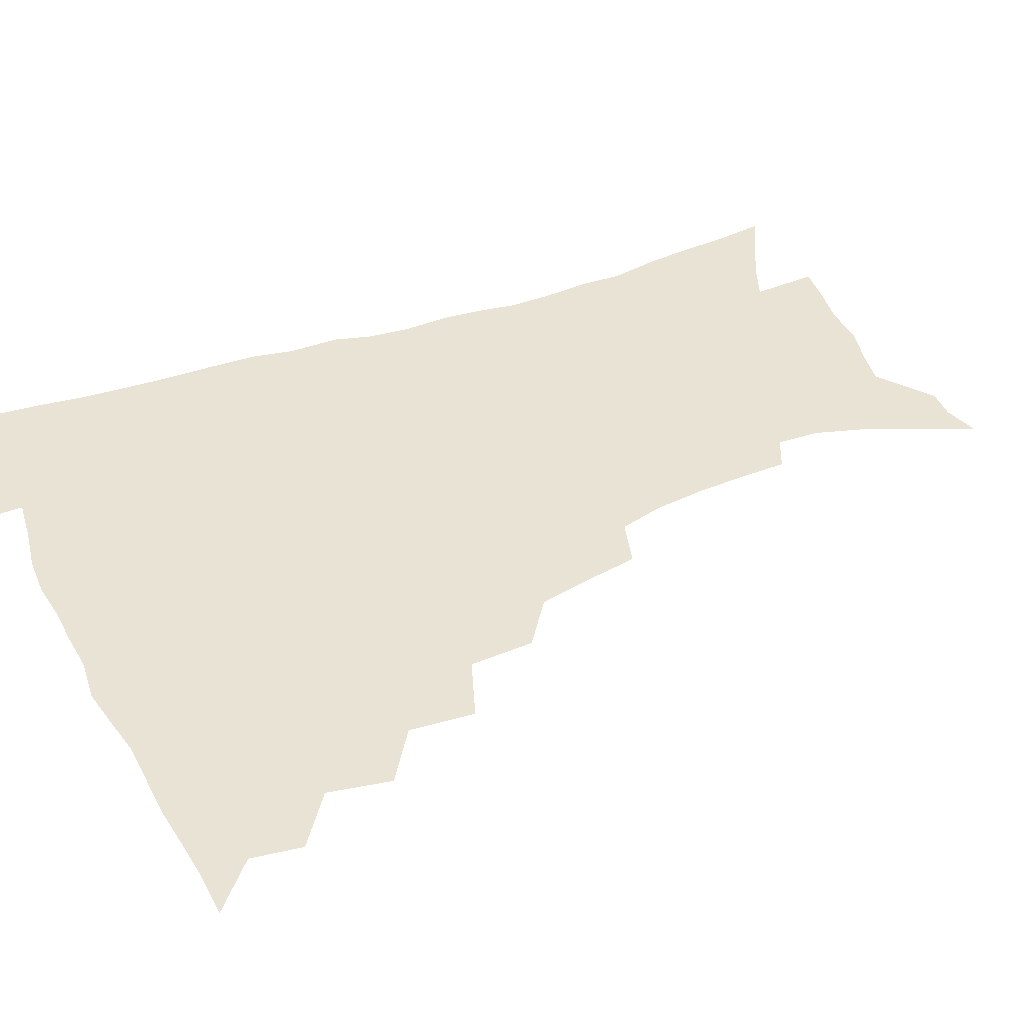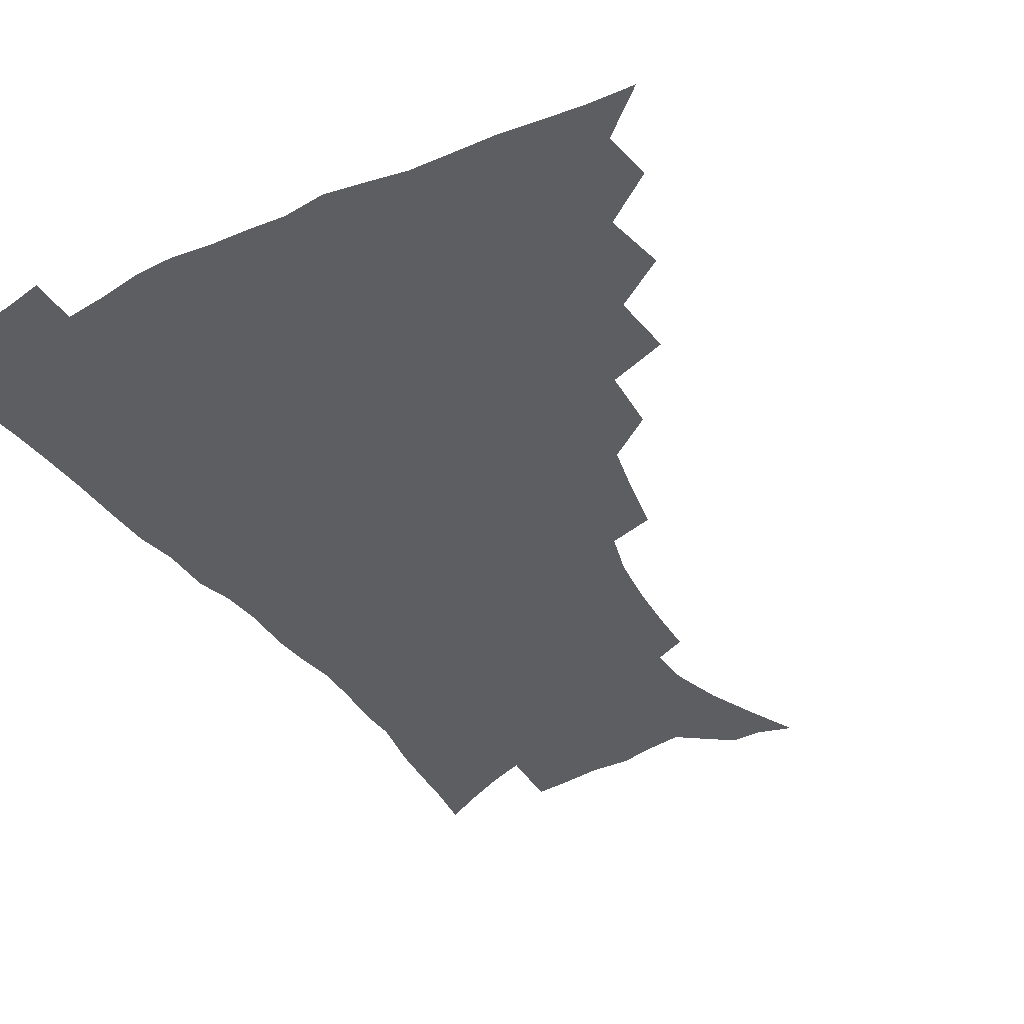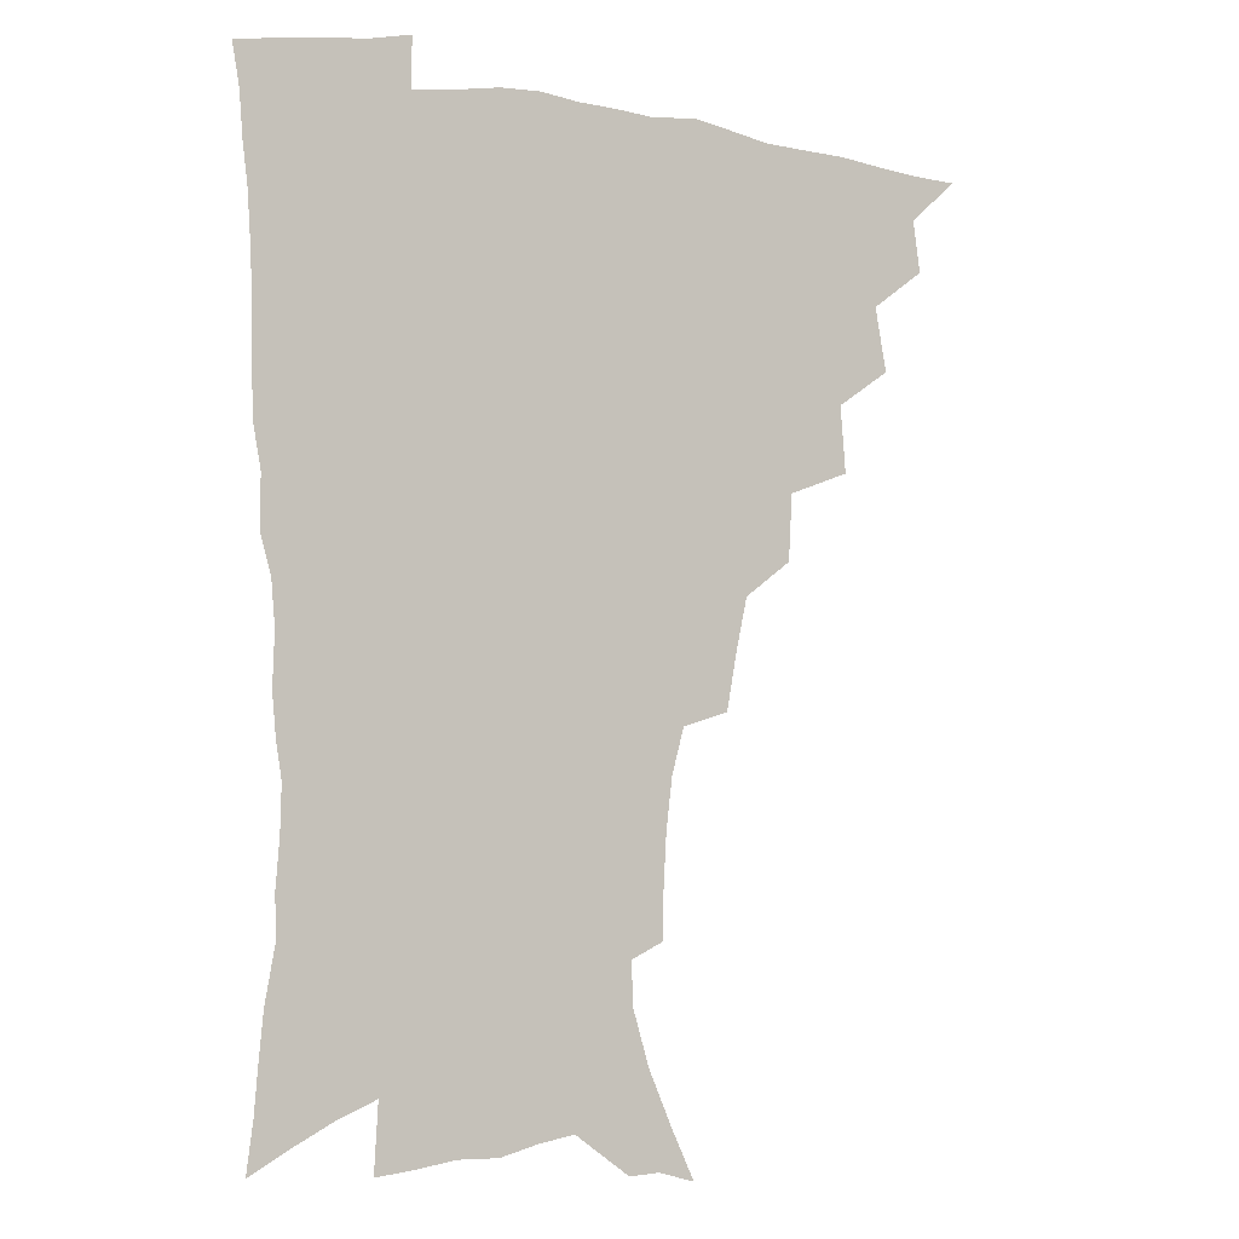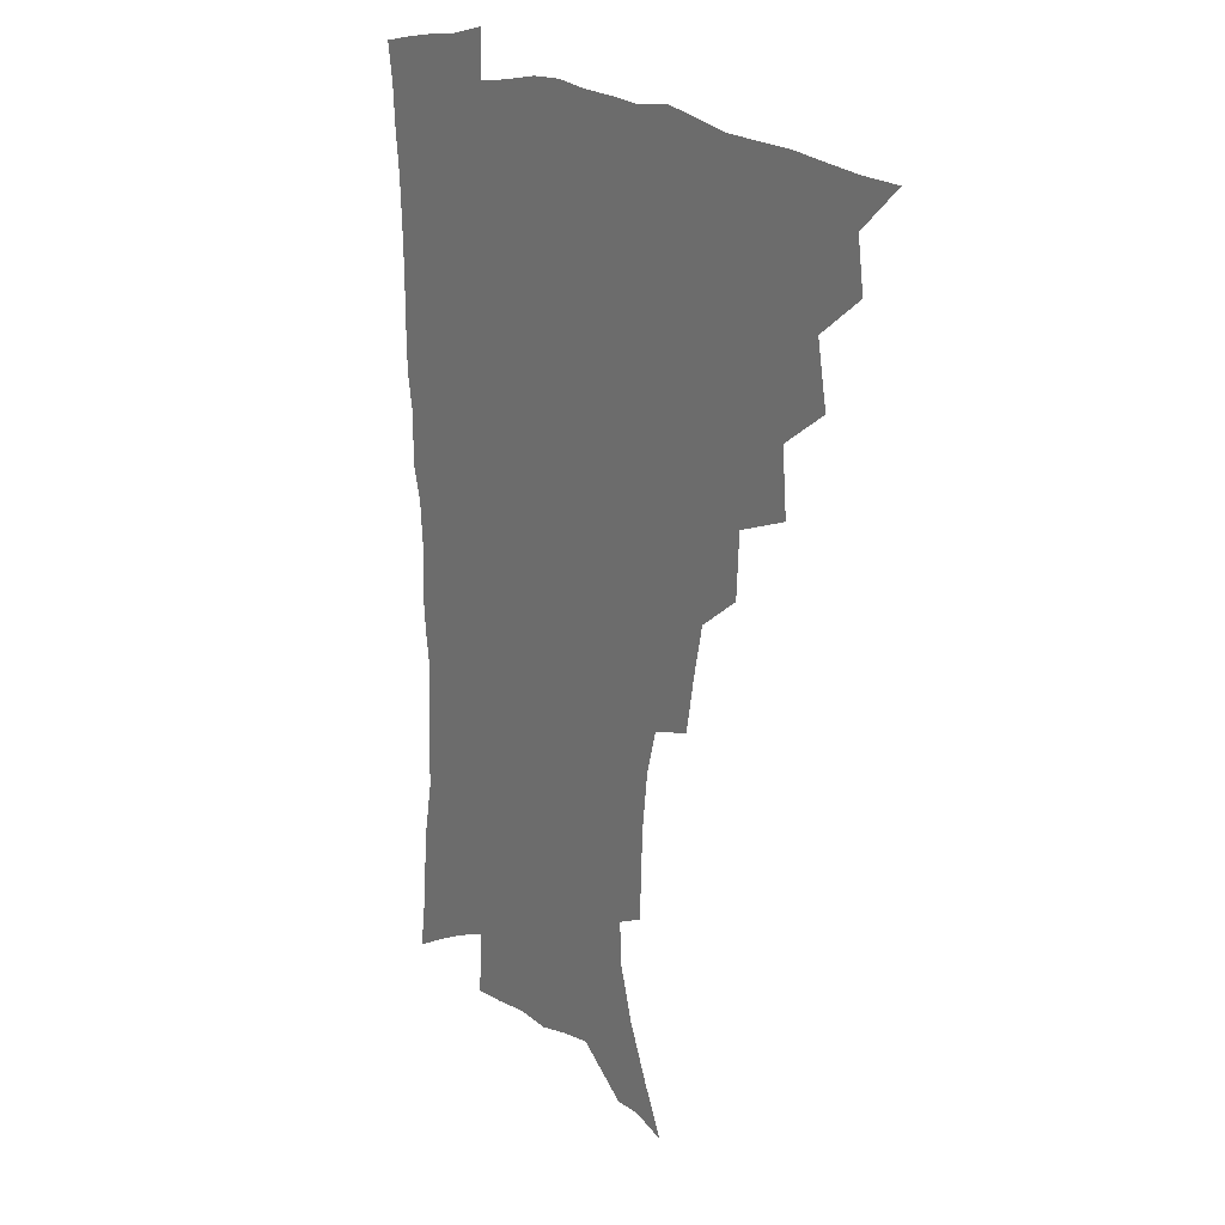
<metadata>
{"format":"obj","ext":"obj","renderer":"f3d","projection":"perspective","resolution":1024,"background":"white","views":[{"elev":41.1,"azim":-113.9,"up":"+Z"},{"elev":-38.8,"azim":-149.8,"up":"+Z"},{"elev":-3.9,"azim":150.0,"up":"+Y"},{"elev":18.7,"azim":-125.0,"up":"+Y"}]}
</metadata>
<code>
v 450.5 492.1 0
v 465 459 0
v 467.6 477 0
v 467 492.6 0
v 479.6 423.1 0
v 483.8 445.2 0
v 483.9 462 0
v 483.6 477.9 0
v 482.3 494.1 0
v 496.6 387.1 0
v 498.6 410.2 0
v 500.4 430.6 0
v 501.1 447.9 0
v 500.6 463.7 0
v 499 479.4 0
v 497.4 495.8 0
v 519.8 356 0
v 518.5 379 0
v 518.2 399.9 0
v 518.7 419.2 0
v 518.7 435.8 0
v 517.2 450.2 0
v 515.8 465.1 0
v 514.5 480.2 0
v 512.9 496.2 0
v 544.3 305.5 0
v 540.7 325.2 0
v 536.6 343.7 0
v 536.8 370.1 0
v 535.4 388.3 0
v 534 404.9 0
v 533 420.5 0
v 532.9 436.5 0
v 532.2 451.6 0
v 531 466.4 0
v 529.4 481.4 0
v 527.9 496.7 0
v 569.1 231.1 0
v 568.7 248.1 0
v 567.7 265.8 0
v 565.5 284.4 0
v 561 300.5 0
v 557.1 318.8 0
v 554.4 338.7 0
v 552.6 358.3 0
v 550.6 374.8 0
v 550.3 393.8 0
v 549.7 409.5 0
v 549.3 424.8 0
v 548.2 438.9 0
v 548.2 453.2 0
v 545.8 467.9 0
v 544.1 482.8 0
v 542.3 499.3 0
v 557.5 154 0
v 565.7 171.6 0
v 574.3 191.2 0
v 580 210.3 0
v 580.7 225.7 0
v 580.4 243.3 0
v 579.6 260.5 0
v 578 278.2 0
v 575.2 294 0
v 571.8 309.3 0
v 569.4 328.1 0
v 567.3 345.8 0
v 566.2 364.8 0
v 564.7 380.2 0
v 563.8 396 0
v 563.9 412.5 0
v 563.4 426.9 0
v 563 441.1 0
v 561.8 454.8 0
v 560.1 469.2 0
v 558.6 484 0
v 556.5 501.6 0
v 570.6 157.8 0
v 581.3 180 0
v 589 202.2 0
v 591.6 220 0
v 591.7 236.2 0
v 590.6 250.9 0
v 589.7 268.2 0
v 588.3 286.8 0
v 586.1 303.3 0
v 583.4 317.2 0
v 581.3 333.9 0
v 580.3 352.7 0
v 579 368.1 0
v 578.5 385 0
v 578.1 400.3 0
v 577.6 414.7 0
v 577.4 429.1 0
v 576.8 442.1 0
v 576 455.5 0
v 574.6 469.8 0
v 573.1 484.7 0
v 572.2 499.8 0
v 581.5 157.3 0
v 595 186.5 0
v 600.4 207.7 0
v 602.3 226.9 0
v 602 242.4 0
v 601.3 259.3 0
v 600.4 276 0
v 598.5 291 0
v 596.7 306.7 0
v 595.2 324.4 0
v 593.8 340.4 0
v 592.6 355.7 0
v 591.7 370.9 0
v 591 385.1 0
v 590.9 400.8 0
v 590.8 415.7 0
v 590.5 429 0
v 590.3 442.8 0
v 589.8 456.2 0
v 588.9 470.1 0
v 587.9 484.4 0
v 586.2 500.9 0
v 601.4 171.7 0
v 608.8 194.1 0
v 611.6 213.1 0
v 612 228.4 0
v 611.8 244.4 0
v 611.2 258.8 0
v 610.4 280.4 0
v 609.1 296.1 0
v 607.8 310.8 0
v 606.4 326.1 0
v 605.4 341.9 0
v 604.7 357.7 0
v 604.2 373.3 0
v 604.3 388.9 0
v 603.8 402.2 0
v 604.1 417.2 0
v 603.9 429.9 0
v 603.7 443.2 0
v 603.8 456.6 0
v 603.1 470.4 0
v 601.8 485.5 0
v 600.3 501.3 0
v 614.4 169.5 0
v 619.9 194 0
v 621.9 214.1 0
v 622.6 232.7 0
v 621.9 245.8 0
v 621.5 262.6 0
v 620.5 282.3 0
v 619.7 296.4 0
v 618.6 314.1 0
v 617.8 329.2 0
v 617 343.7 0
v 616.7 358.8 0
v 616.5 374.8 0
v 616.5 389.7 0
v 616.5 402.8 0
v 616.7 416.8 0
v 617.3 430.8 0
v 617.5 443.7 0
v 617.5 456.8 0
v 617.3 470.1 0
v 616.4 484.6 0
v 614.2 502.9 0
v 628 166.1 0
v 631.6 194.1 0
v 632.8 217.9 0
v 632.8 233 0
v 632.4 250.5 0
v 631.8 264.2 0
v 631 281.7 0
v 630.3 297.1 0
v 629.5 313.5 0
v 628.9 329.8 0
v 628.8 342 0
v 628.4 360.4 0
v 628.4 374.9 0
v 628.7 388.6 0
v 629 403.2 0
v 629.5 417 0
v 630 430.5 0
v 630.7 443.8 0
v 631.2 456.7 0
v 631.2 470.1 0
v 630.3 485.7 0
v 628.7 502.3 0
v 642.7 166.5 0
v 643.6 194.3 0
v 643.8 213.2 0
v 643.3 232.6 0
v 642.9 248.3 0
v 641.9 268.7 0
v 641.5 282.6 0
v 641 297.5 0
v 640.5 312.8 0
v 639.9 329.6 0
v 640.2 343.3 0
v 640.1 359.3 0
v 640.4 373.7 0
v 640.8 387.9 0
v 641.2 402.9 0
v 642 416.5 0
v 642.7 430.3 0
v 643.5 443.1 0
v 644.5 456.3 0
v 644.9 469.9 0
v 645.4 484 0
v 644.9 499.5 0
v 656.9 164.4 0
v 656.1 190.4 0
v 655 211.6 0
v 654.1 230.6 0
v 653.5 247.5 0
v 652.9 264.1 0
v 652 281.4 0
v 651.7 296.1 0
v 651.5 311.3 0
v 651.3 326.8 0
v 652.3 339.3 0
v 651.7 357.5 0
v 652.3 371.7 0
v 653 385.8 0
v 654 399.6 0
v 654.5 414.9 0
v 655.6 428.3 0
v 656.7 441.3 0
v 657.8 456 0
v 658.7 469 0
v 659.9 482.5 0
v 660.1 497.5 0
v 659.8 514.9 0
v 670.6 163 0
v 669.2 186.4 0
v 667.4 206.2 0
v 665.7 225.9 0
v 664.5 244 0
v 663.3 262.3 0
v 662.7 278.3 0
v 662.3 294.1 0
v 662.6 308.5 0
v 663 322.8 0
v 663.4 338 0
v 663.7 353.6 0
v 664.7 367.7 0
v 665.8 381.8 0
v 666.2 397.9 0
v 667.3 412 0
v 668.1 426.9 0
v 669.7 440.2 0
v 670.7 454.6 0
v 672.3 467.7 0
v 673.8 481.3 0
v 675.1 495 0
v 675.5 511.3 0
v 683.4 180.6 0
v 680 201.4 0
v 677.4 221.5 0
v 676.1 238.9 0
v 675.3 255.4 0
v 674.2 272.5 0
v 673.8 288.6 0
v 674.1 303.3 0
v 674.7 317.9 0
v 675.4 332.9 0
v 676.2 347.6 0
v 677.1 362.9 0
v 677.9 378.6 0
v 678.5 394.7 0
v 680.1 408.7 0
v 681.5 423.1 0
v 682.9 437.4 0
v 683.7 452.9 0
v 685.7 466.1 0
v 687.4 479.7 0
v 689 493.3 0
v 690.1 509.8 0
v 697.7 173.3 0
v 693.7 194.2 0
v 691.1 212.9 0
v 689.1 230.6 0
v 688.1 247 0
v 686.4 265 0
v 686.6 279.7 0
v 686 296.3 0
v 687.4 310 0
v 688.1 325.2 0
v 688.1 342.1 0
v 690.2 355.8 0
v 691.4 371.3 0
v 693.3 386.1 0
v 693.6 403.3 0
v 694.8 418.9 0
v 696.2 434.3 0
v 698 449 0
v 699 464.4 0
v 701.3 477.8 0
v 702.5 491.5 0
v 704.6 507.5 0
v 712 165.5 0
v 709.6 182.9 0
v 708.3 198.8 0
v 706.6 215.4 0
v 702.9 235.2 0
v 703.4 248.9 0
v 702 266 0
v 701.6 282 0
v 703.6 294.9 0
v 704.9 309.5 0
v 704.2 327.8 0
v 705.5 343.3 0
v 709.2 356.4 0
v 709.1 374.9 0
v 711.9 389.9 0
v 712.4 407.5 0
v 712.5 425.7 0
v 713.2 443.2 0
v 714.2 460 0
v 716.1 475.2 0
v 717.2 490.3 0
v 719.7 504.8 0
f 3 4 1
f 6 7 2
f 2 7 3
f 7 8 3
f 3 8 4
f 8 9 4
f 11 12 5
f 5 12 6
f 12 13 6
f 6 13 7
f 13 14 7
f 7 14 8
f 14 15 8
f 8 15 9
f 15 16 9
f 18 19 10
f 10 19 11
f 19 20 11
f 11 20 12
f 20 21 12
f 12 21 13
f 21 22 13
f 13 22 14
f 22 23 14
f 14 23 15
f 23 24 15
f 15 24 16
f 24 25 16
f 28 29 17
f 17 29 18
f 29 30 18
f 18 30 19
f 30 31 19
f 19 31 20
f 31 32 20
f 20 32 21
f 32 33 21
f 21 33 22
f 33 34 22
f 22 34 23
f 34 35 23
f 23 35 24
f 35 36 24
f 24 36 25
f 36 37 25
f 42 43 26
f 26 43 27
f 43 44 27
f 27 44 28
f 44 45 28
f 28 45 29
f 45 46 29
f 29 46 30
f 46 47 30
f 30 47 31
f 47 48 31
f 31 48 32
f 48 49 32
f 32 49 33
f 49 50 33
f 33 50 34
f 50 51 34
f 34 51 35
f 51 52 35
f 35 52 36
f 52 53 36
f 36 53 37
f 53 54 37
f 59 60 38
f 38 60 39
f 60 61 39
f 39 61 40
f 61 62 40
f 40 62 41
f 62 63 41
f 41 63 42
f 63 64 42
f 42 64 43
f 64 65 43
f 43 65 44
f 65 66 44
f 44 66 45
f 66 67 45
f 45 67 46
f 67 68 46
f 46 68 47
f 68 69 47
f 47 69 48
f 69 70 48
f 48 70 49
f 70 71 49
f 49 71 50
f 71 72 50
f 50 72 51
f 72 73 51
f 51 73 52
f 73 74 52
f 52 74 53
f 74 75 53
f 53 75 54
f 75 76 54
f 55 77 56
f 77 78 56
f 56 78 57
f 78 79 57
f 57 79 58
f 79 80 58
f 58 80 59
f 80 81 59
f 59 81 60
f 81 82 60
f 60 82 61
f 82 83 61
f 61 83 62
f 83 84 62
f 62 84 63
f 84 85 63
f 63 85 64
f 85 86 64
f 64 86 65
f 86 87 65
f 65 87 66
f 87 88 66
f 66 88 67
f 88 89 67
f 67 89 68
f 89 90 68
f 68 90 69
f 90 91 69
f 69 91 70
f 91 92 70
f 70 92 71
f 92 93 71
f 71 93 72
f 93 94 72
f 72 94 73
f 94 95 73
f 73 95 74
f 95 96 74
f 74 96 75
f 96 97 75
f 75 97 76
f 97 98 76
f 77 99 78
f 99 100 78
f 78 100 79
f 100 101 79
f 79 101 80
f 101 102 80
f 80 102 81
f 102 103 81
f 81 103 82
f 103 104 82
f 82 104 83
f 104 105 83
f 83 105 84
f 105 106 84
f 84 106 85
f 106 107 85
f 85 107 86
f 107 108 86
f 86 108 87
f 108 109 87
f 87 109 88
f 109 110 88
f 88 110 89
f 110 111 89
f 89 111 90
f 111 112 90
f 90 112 91
f 112 113 91
f 91 113 92
f 113 114 92
f 92 114 93
f 114 115 93
f 93 115 94
f 115 116 94
f 94 116 95
f 116 117 95
f 95 117 96
f 117 118 96
f 96 118 97
f 118 119 97
f 97 119 98
f 119 120 98
f 99 121 100
f 121 122 100
f 100 122 101
f 122 123 101
f 101 123 102
f 123 124 102
f 102 124 103
f 124 125 103
f 103 125 104
f 125 126 104
f 104 126 105
f 126 127 105
f 105 127 106
f 127 128 106
f 106 128 107
f 128 129 107
f 107 129 108
f 129 130 108
f 108 130 109
f 130 131 109
f 109 131 110
f 131 132 110
f 110 132 111
f 132 133 111
f 111 133 112
f 133 134 112
f 112 134 113
f 134 135 113
f 113 135 114
f 135 136 114
f 114 136 115
f 136 137 115
f 115 137 116
f 137 138 116
f 116 138 117
f 138 139 117
f 117 139 118
f 139 140 118
f 118 140 119
f 140 141 119
f 119 141 120
f 141 142 120
f 121 143 122
f 143 144 122
f 122 144 123
f 144 145 123
f 123 145 124
f 145 146 124
f 124 146 125
f 146 147 125
f 125 147 126
f 147 148 126
f 126 148 127
f 148 149 127
f 127 149 128
f 149 150 128
f 128 150 129
f 150 151 129
f 129 151 130
f 151 152 130
f 130 152 131
f 152 153 131
f 131 153 132
f 153 154 132
f 132 154 133
f 154 155 133
f 133 155 134
f 155 156 134
f 134 156 135
f 156 157 135
f 135 157 136
f 157 158 136
f 136 158 137
f 158 159 137
f 137 159 138
f 159 160 138
f 138 160 139
f 160 161 139
f 139 161 140
f 161 162 140
f 140 162 141
f 162 163 141
f 141 163 142
f 163 164 142
f 143 165 144
f 165 166 144
f 144 166 145
f 166 167 145
f 145 167 146
f 167 168 146
f 146 168 147
f 168 169 147
f 147 169 148
f 169 170 148
f 148 170 149
f 170 171 149
f 149 171 150
f 171 172 150
f 150 172 151
f 172 173 151
f 151 173 152
f 173 174 152
f 152 174 153
f 174 175 153
f 153 175 154
f 175 176 154
f 154 176 155
f 176 177 155
f 155 177 156
f 177 178 156
f 156 178 157
f 178 179 157
f 157 179 158
f 179 180 158
f 158 180 159
f 180 181 159
f 159 181 160
f 181 182 160
f 160 182 161
f 182 183 161
f 161 183 162
f 183 184 162
f 162 184 163
f 184 185 163
f 163 185 164
f 185 186 164
f 165 187 166
f 187 188 166
f 166 188 167
f 188 189 167
f 167 189 168
f 189 190 168
f 168 190 169
f 190 191 169
f 169 191 170
f 191 192 170
f 170 192 171
f 192 193 171
f 171 193 172
f 193 194 172
f 172 194 173
f 194 195 173
f 173 195 174
f 195 196 174
f 174 196 175
f 196 197 175
f 175 197 176
f 197 198 176
f 176 198 177
f 198 199 177
f 177 199 178
f 199 200 178
f 178 200 179
f 200 201 179
f 179 201 180
f 201 202 180
f 180 202 181
f 202 203 181
f 181 203 182
f 203 204 182
f 182 204 183
f 204 205 183
f 183 205 184
f 205 206 184
f 184 206 185
f 206 207 185
f 185 207 186
f 207 208 186
f 187 209 188
f 209 210 188
f 188 210 189
f 210 211 189
f 189 211 190
f 211 212 190
f 190 212 191
f 212 213 191
f 191 213 192
f 213 214 192
f 192 214 193
f 214 215 193
f 193 215 194
f 215 216 194
f 194 216 195
f 216 217 195
f 195 217 196
f 217 218 196
f 196 218 197
f 218 219 197
f 197 219 198
f 219 220 198
f 198 220 199
f 220 221 199
f 199 221 200
f 221 222 200
f 200 222 201
f 222 223 201
f 201 223 202
f 223 224 202
f 202 224 203
f 224 225 203
f 203 225 204
f 225 226 204
f 204 226 205
f 226 227 205
f 205 227 206
f 227 228 206
f 206 228 207
f 228 229 207
f 207 229 208
f 229 230 208
f 209 232 210
f 232 233 210
f 210 233 211
f 233 234 211
f 211 234 212
f 234 235 212
f 212 235 213
f 235 236 213
f 213 236 214
f 236 237 214
f 214 237 215
f 237 238 215
f 215 238 216
f 238 239 216
f 216 239 217
f 239 240 217
f 217 240 218
f 240 241 218
f 218 241 219
f 241 242 219
f 219 242 220
f 242 243 220
f 220 243 221
f 243 244 221
f 221 244 222
f 244 245 222
f 222 245 223
f 245 246 223
f 223 246 224
f 246 247 224
f 224 247 225
f 247 248 225
f 225 248 226
f 248 249 226
f 226 249 227
f 249 250 227
f 227 250 228
f 250 251 228
f 228 251 229
f 251 252 229
f 229 252 230
f 252 253 230
f 230 253 231
f 253 254 231
f 233 255 234
f 255 256 234
f 234 256 235
f 256 257 235
f 235 257 236
f 257 258 236
f 236 258 237
f 258 259 237
f 237 259 238
f 259 260 238
f 238 260 239
f 260 261 239
f 239 261 240
f 261 262 240
f 240 262 241
f 262 263 241
f 241 263 242
f 263 264 242
f 242 264 243
f 264 265 243
f 243 265 244
f 265 266 244
f 244 266 245
f 266 267 245
f 245 267 246
f 267 268 246
f 246 268 247
f 268 269 247
f 247 269 248
f 269 270 248
f 248 270 249
f 270 271 249
f 249 271 250
f 271 272 250
f 250 272 251
f 272 273 251
f 251 273 252
f 273 274 252
f 252 274 253
f 274 275 253
f 253 275 254
f 275 276 254
f 255 277 256
f 277 278 256
f 256 278 257
f 278 279 257
f 257 279 258
f 279 280 258
f 258 280 259
f 280 281 259
f 259 281 260
f 281 282 260
f 260 282 261
f 282 283 261
f 261 283 262
f 283 284 262
f 262 284 263
f 284 285 263
f 263 285 264
f 285 286 264
f 264 286 265
f 286 287 265
f 265 287 266
f 287 288 266
f 266 288 267
f 288 289 267
f 267 289 268
f 289 290 268
f 268 290 269
f 290 291 269
f 269 291 270
f 291 292 270
f 270 292 271
f 292 293 271
f 271 293 272
f 293 294 272
f 272 294 273
f 294 295 273
f 273 295 274
f 295 296 274
f 274 296 275
f 296 297 275
f 275 297 276
f 297 298 276
f 277 299 278
f 299 300 278
f 278 300 279
f 300 301 279
f 279 301 280
f 301 302 280
f 280 302 281
f 302 303 281
f 281 303 282
f 303 304 282
f 282 304 283
f 304 305 283
f 283 305 284
f 305 306 284
f 284 306 285
f 306 307 285
f 285 307 286
f 307 308 286
f 286 308 287
f 308 309 287
f 287 309 288
f 309 310 288
f 288 310 289
f 310 311 289
f 289 311 290
f 311 312 290
f 290 312 291
f 312 313 291
f 291 313 292
f 313 314 292
f 292 314 293
f 314 315 293
f 293 315 294
f 315 316 294
f 294 316 295
f 316 317 295
f 295 317 296
f 317 318 296
f 296 318 297
f 318 319 297
f 297 319 298
f 319 320 298

</code>
